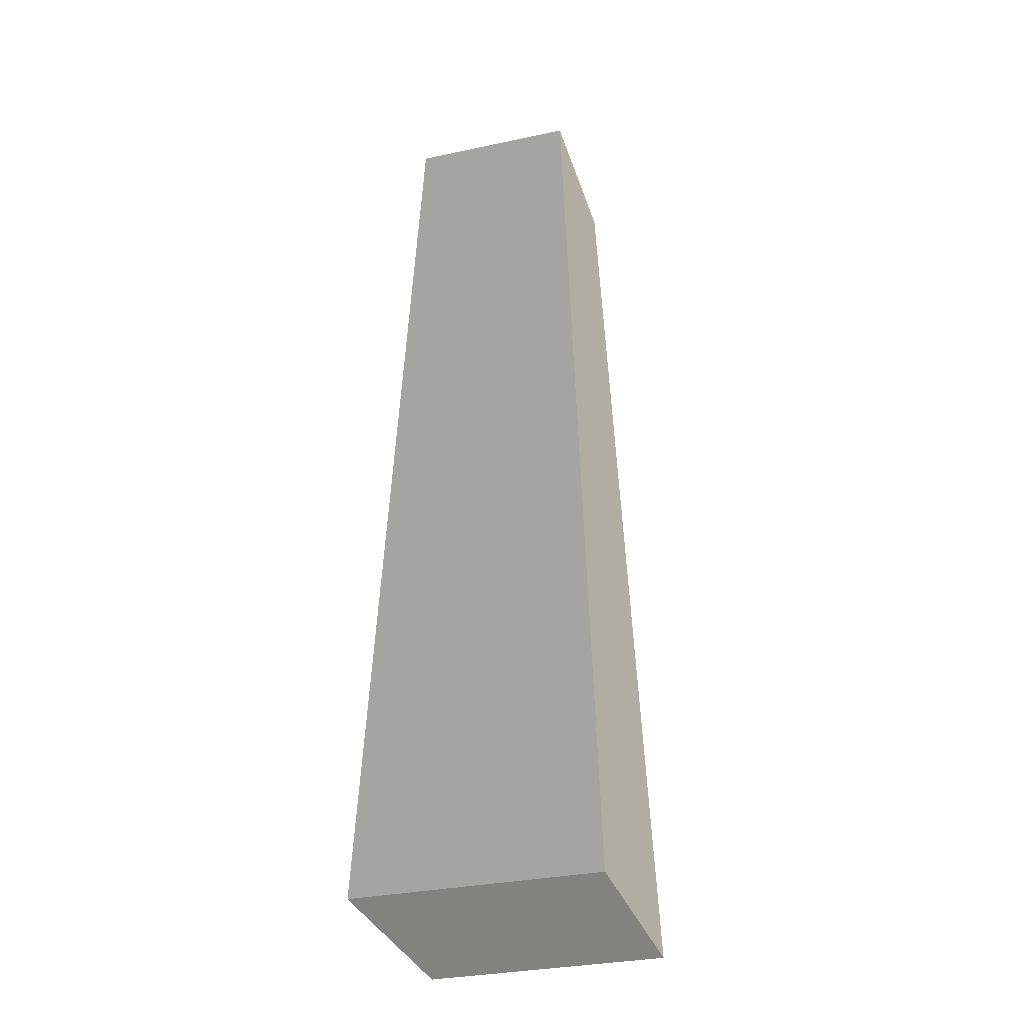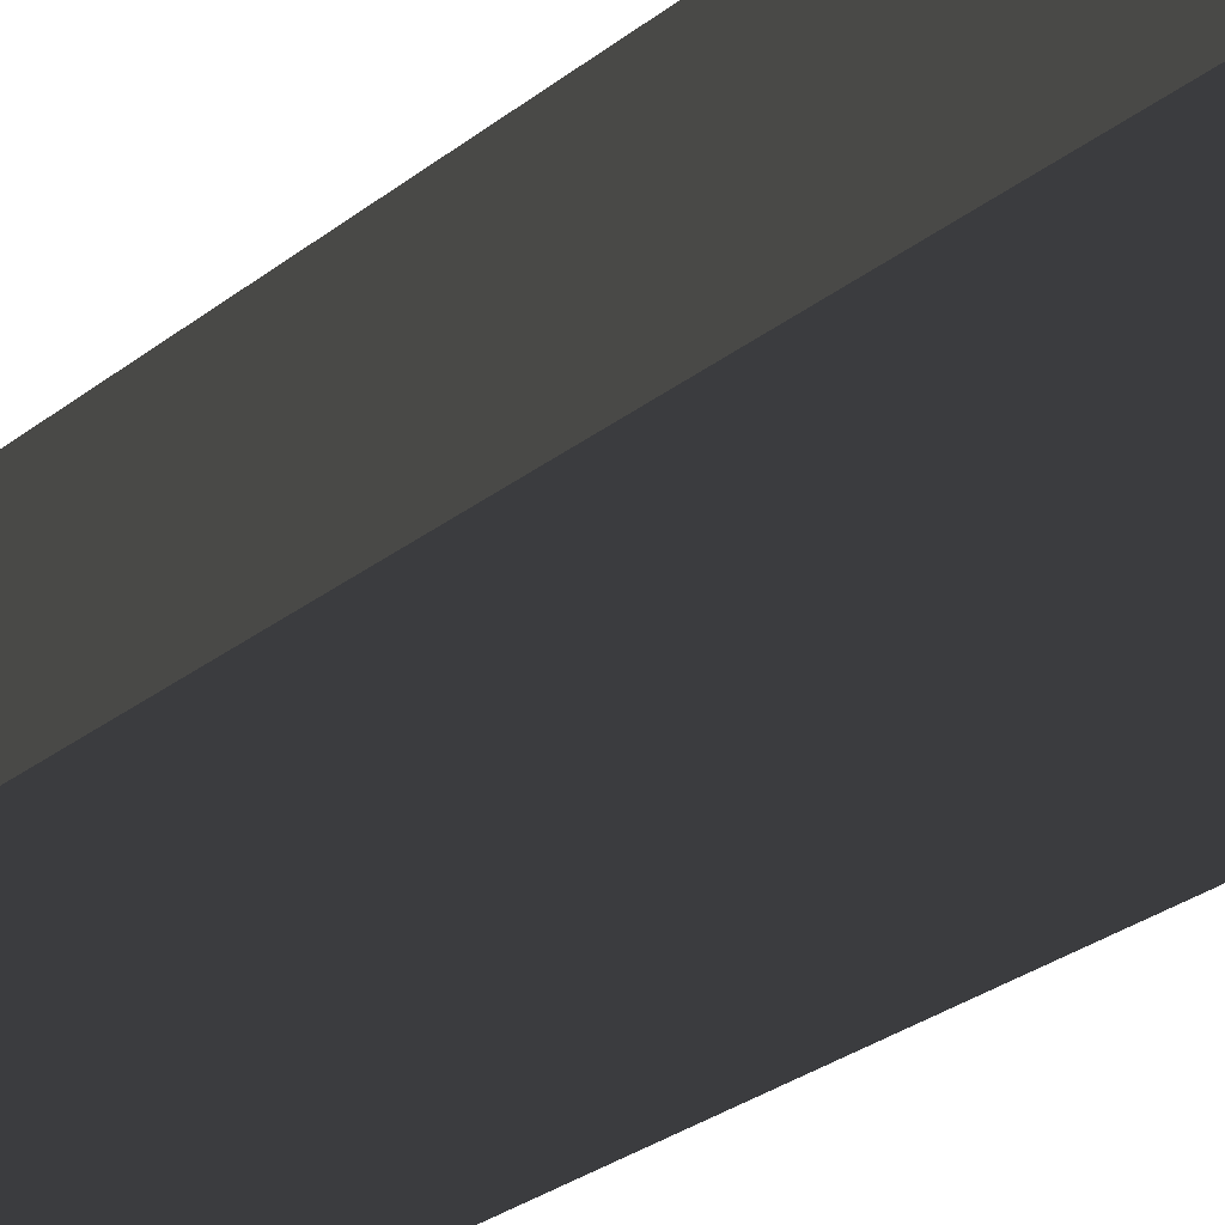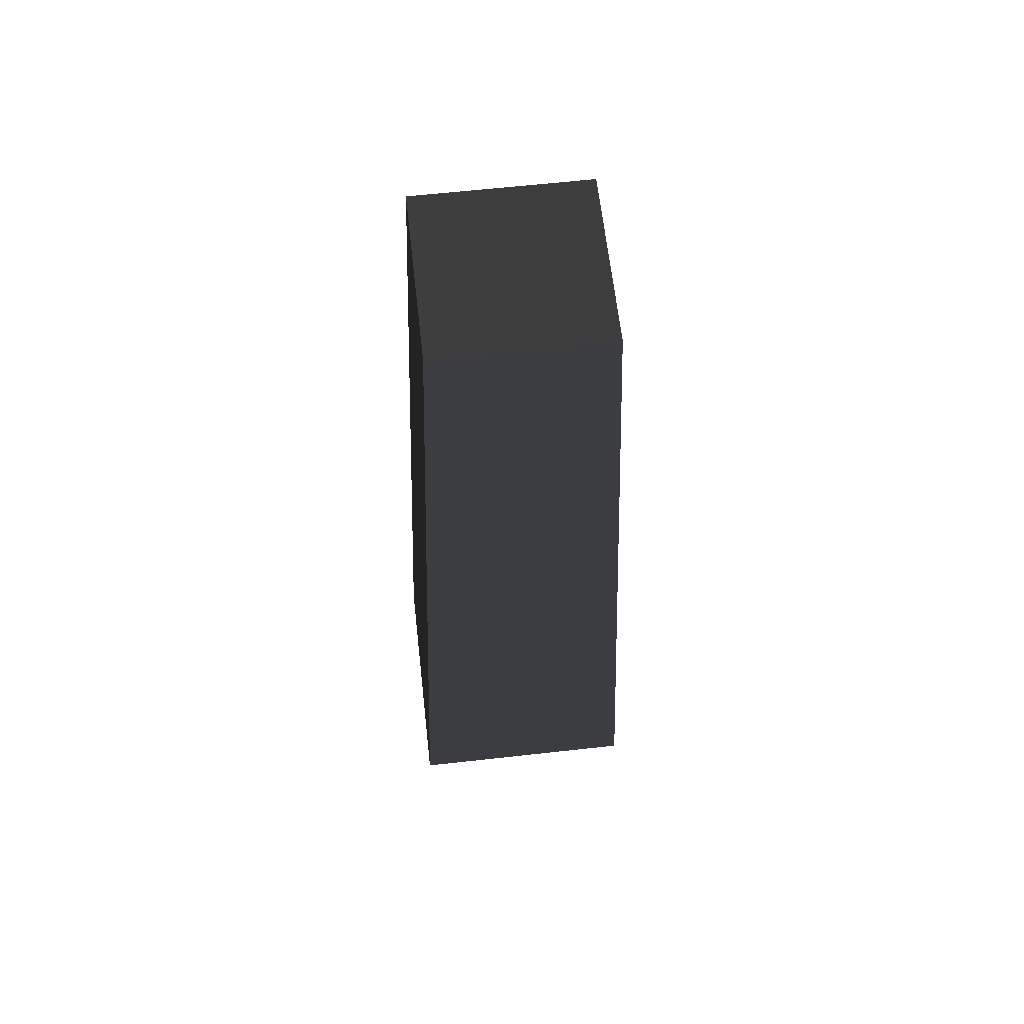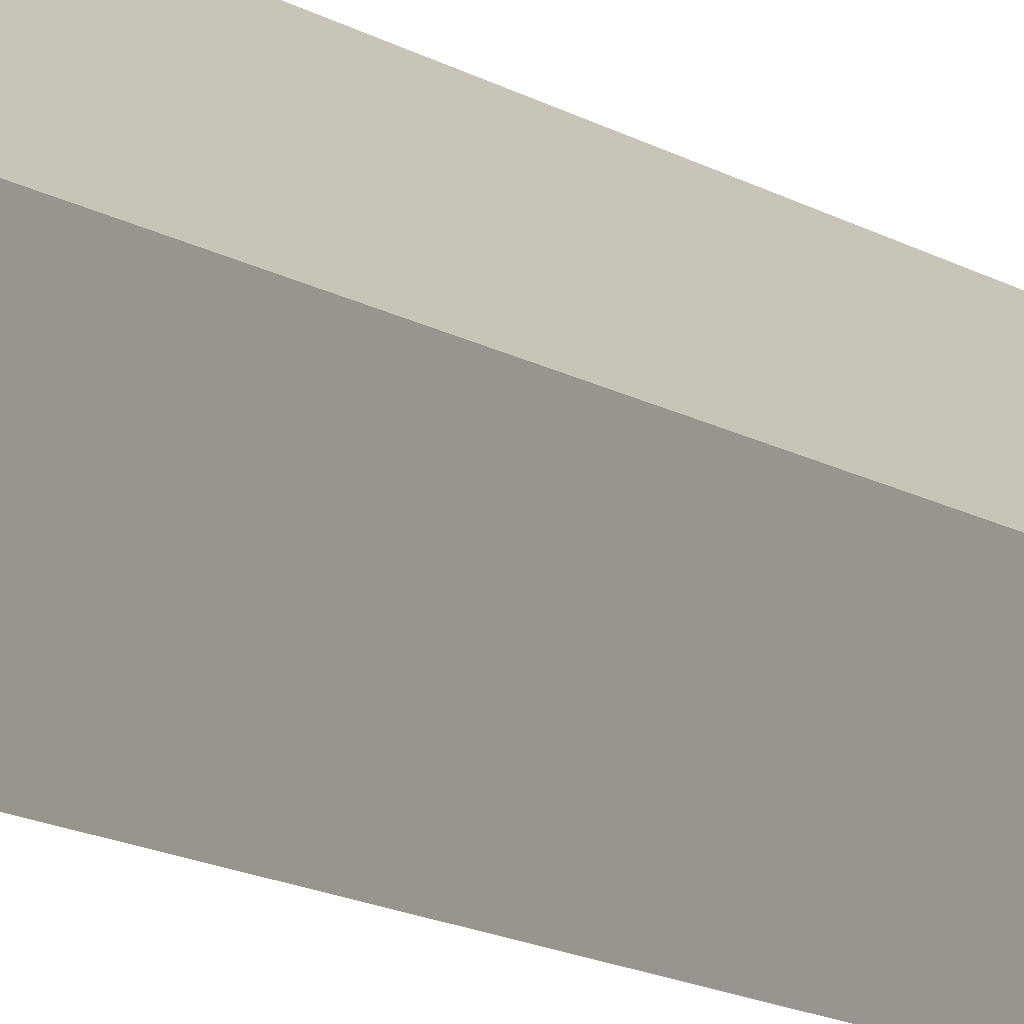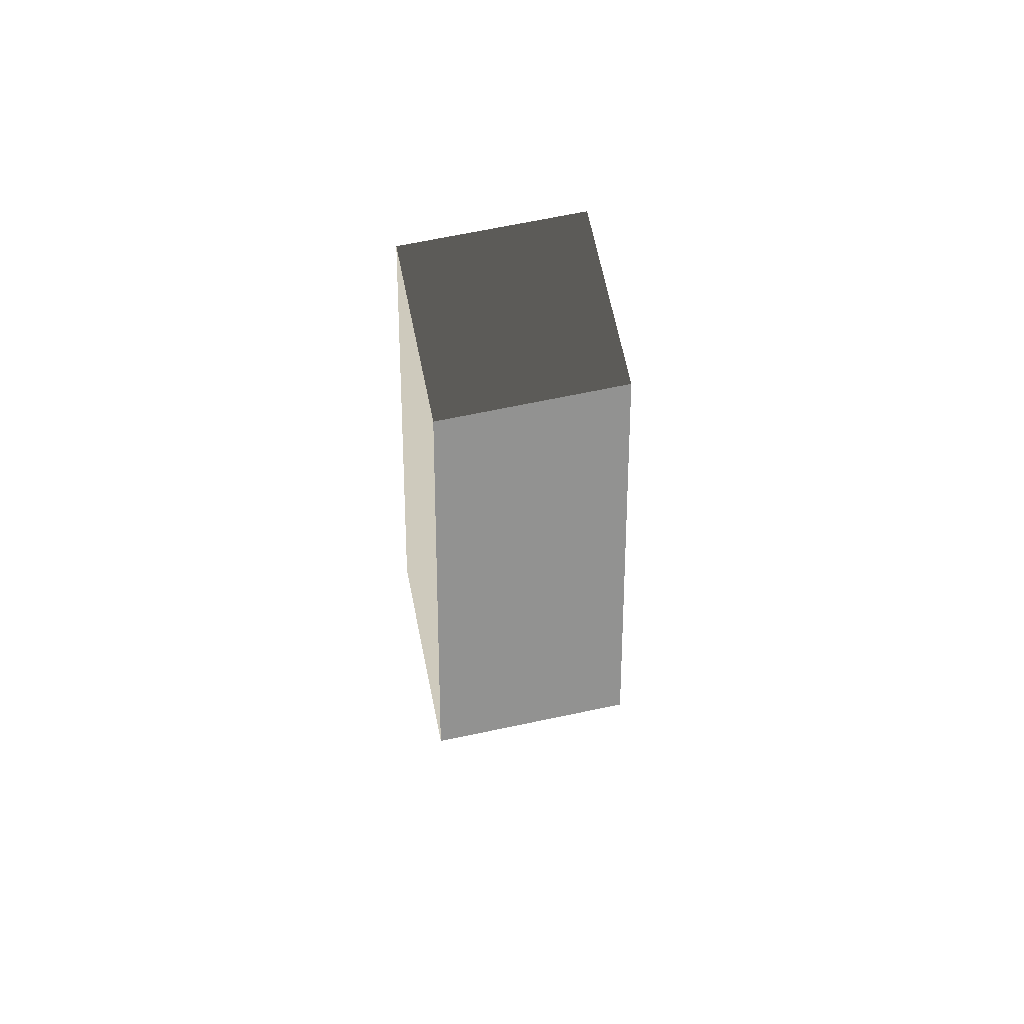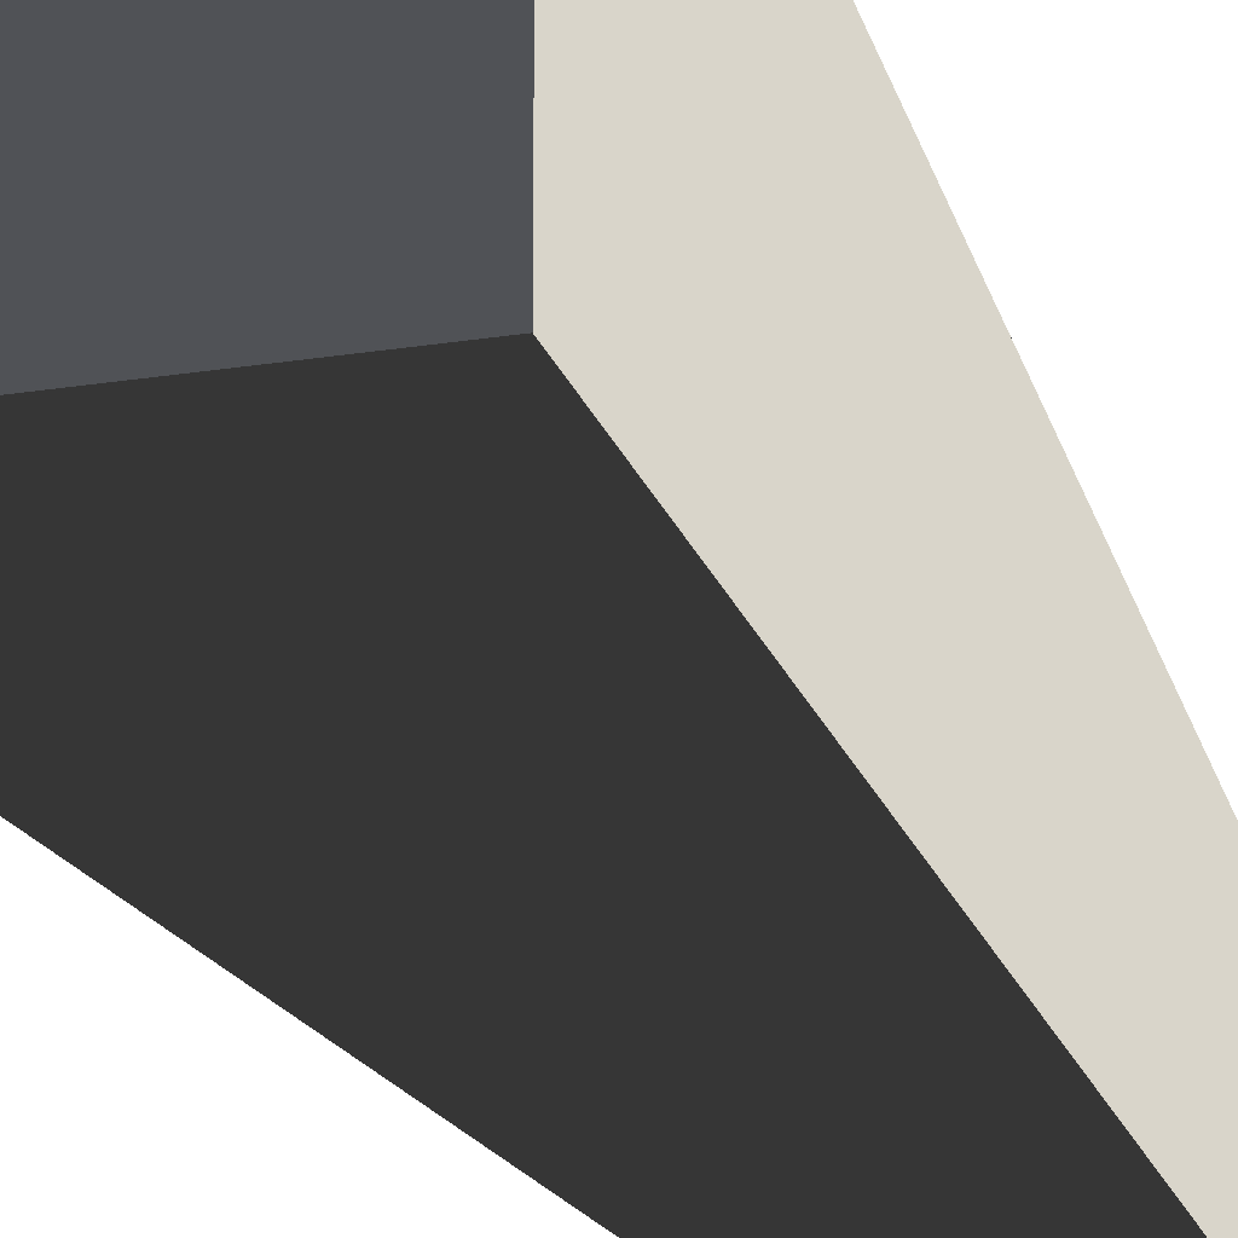
<metadata>
{"format":"obj","ext":"obj","renderer":"f3d","projection":"perspective","resolution":1024,"background":"white","views":[{"elev":-32.6,"azim":-73.6,"up":"+Z"},{"elev":-57.3,"azim":123.5,"up":"+Y"},{"elev":63.6,"azim":-96.4,"up":"+Z"},{"elev":-62.2,"azim":-109.9,"up":"+Y"},{"elev":69.2,"azim":78.2,"up":"+Z"},{"elev":-20.8,"azim":-163.5,"up":"+Y"}]}
</metadata>
<code>
v -1.714 -1.714 -10.13
v -1.714 1.714 -10.13
v -1.19 1.19 3.238
v -1.19 -1.19 3.238
v -1.714 1.714 -10.13
v 1.714 1.714 -10.13
v 1.19 1.19 3.238
v -1.19 1.19 3.238
v 1.714 1.714 -10.13
v 1.714 -1.714 -10.13
v 1.19 -1.19 3.238
v 1.19 1.19 3.238
v 1.714 -1.714 -10.13
v -1.714 -1.714 -10.13
v -1.19 -1.19 3.238
v 1.19 -1.19 3.238
v -1.714 1.714 -10.13
v -1.714 -1.714 -10.13
v 1.714 -1.714 -10.13
v 1.714 1.714 -10.13
v -1.19 -1.19 3.238
v -1.19 1.19 3.238
v 1.19 1.19 3.238
v 1.19 -1.19 3.238
g Rock_(25)_792_12
f 1 3 2
f 1 4 3
f 5 7 6
f 5 8 7
f 9 11 10
f 9 12 11
f 13 15 14
f 13 16 15
f 17 19 18
f 17 20 19
f 21 23 22
f 21 24 23

</code>
